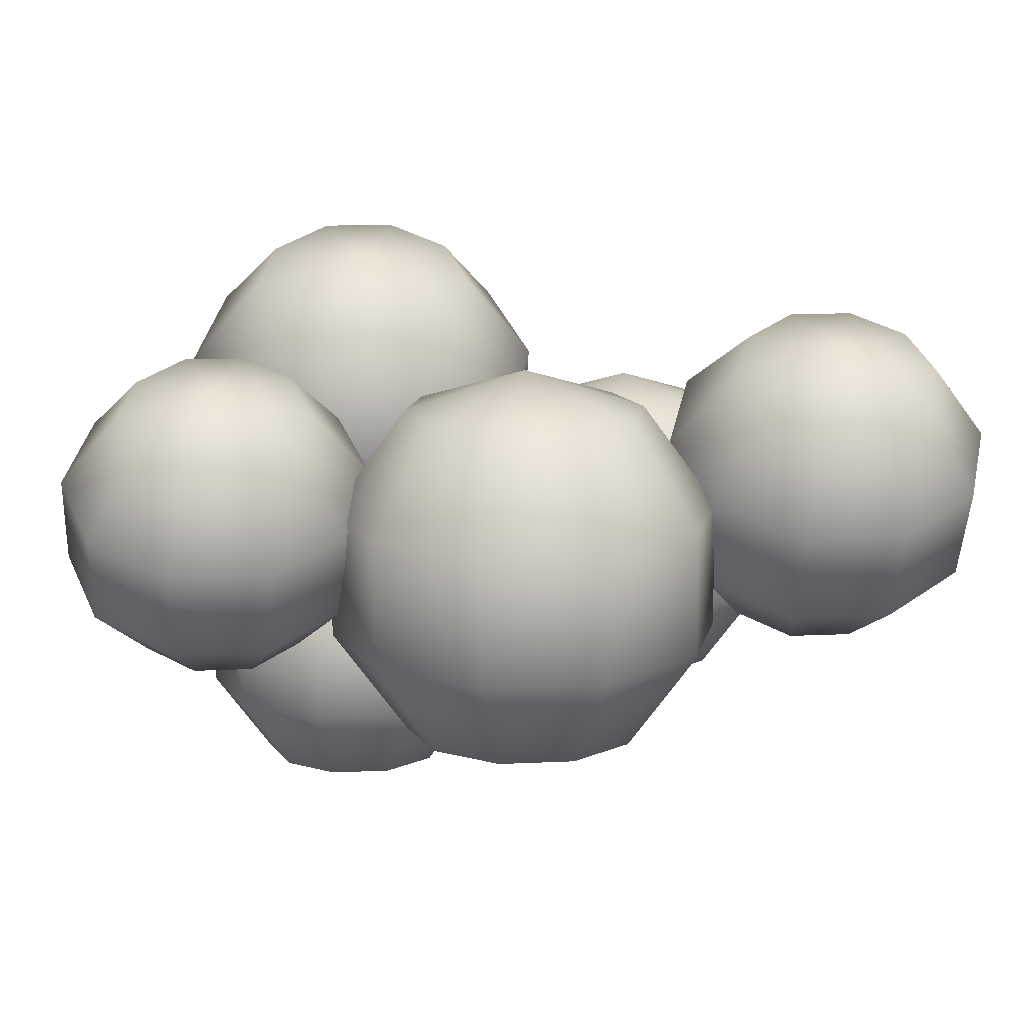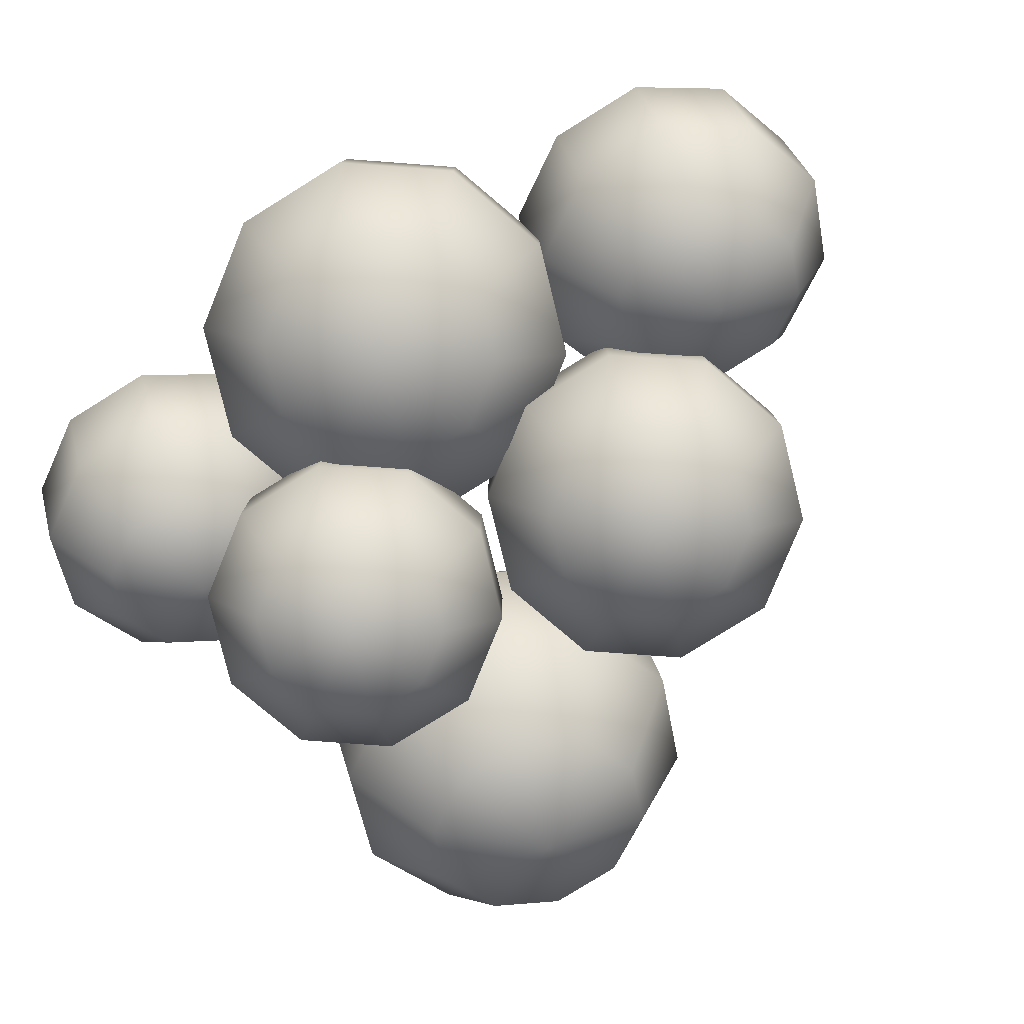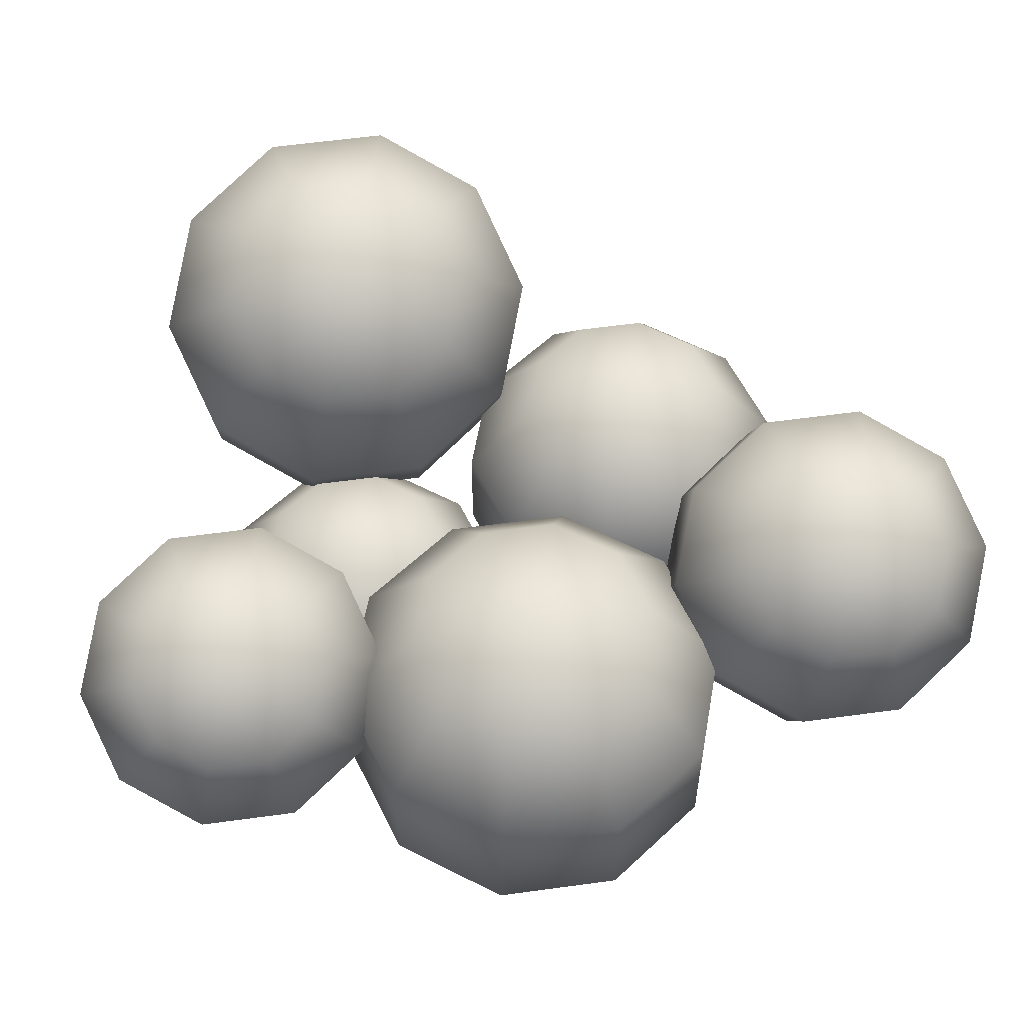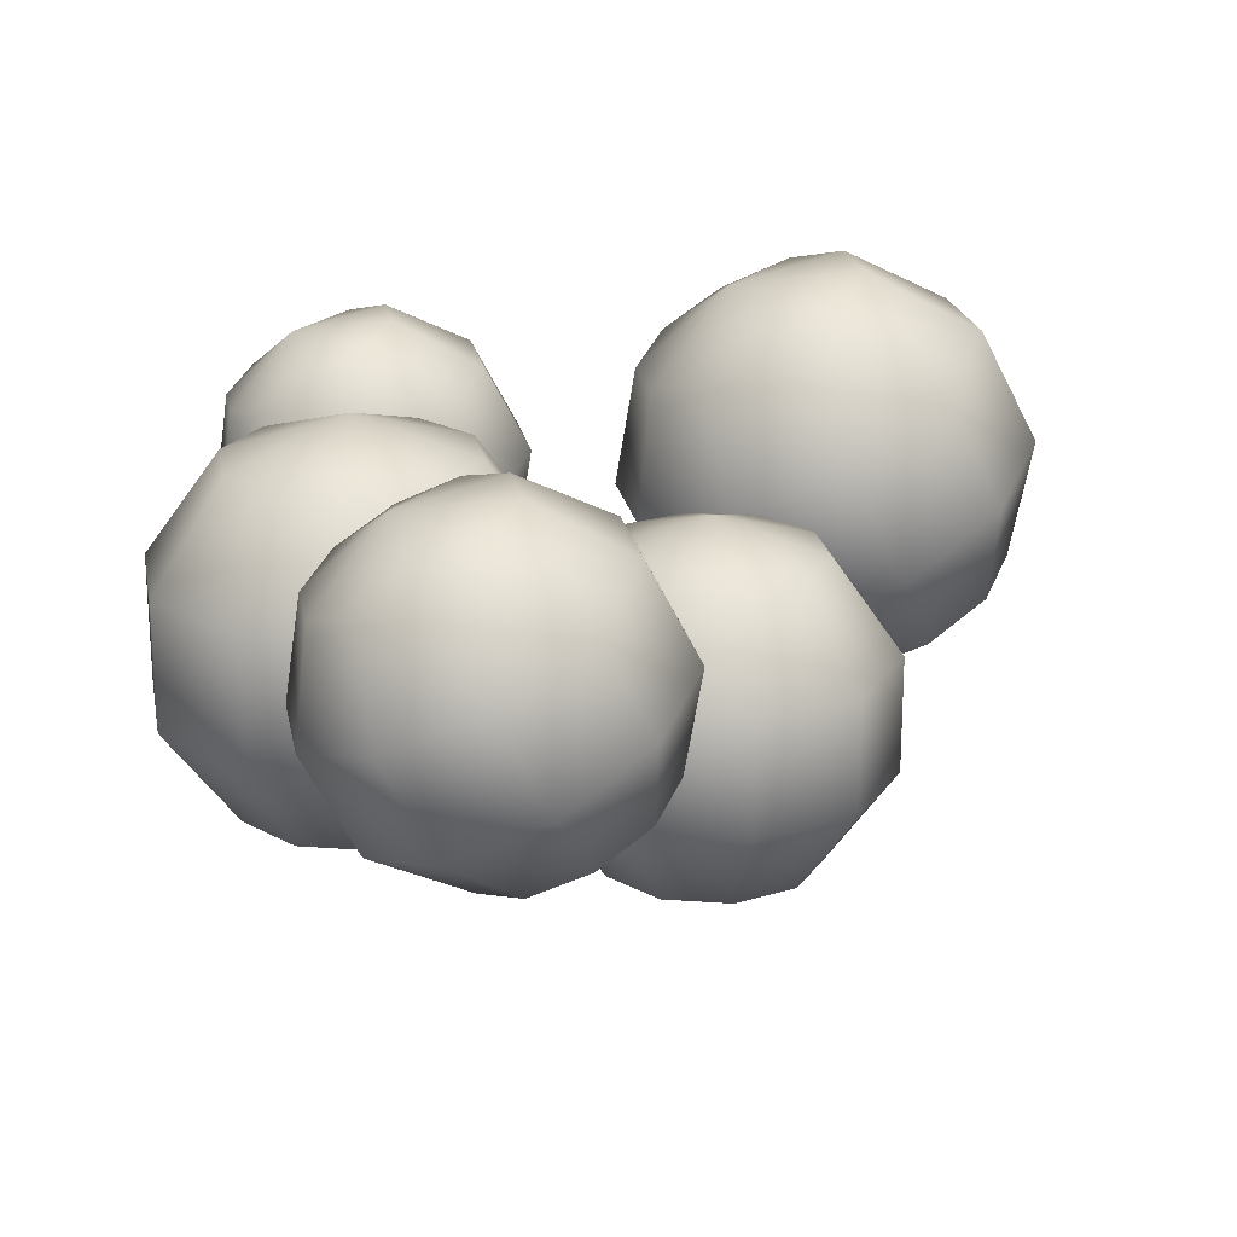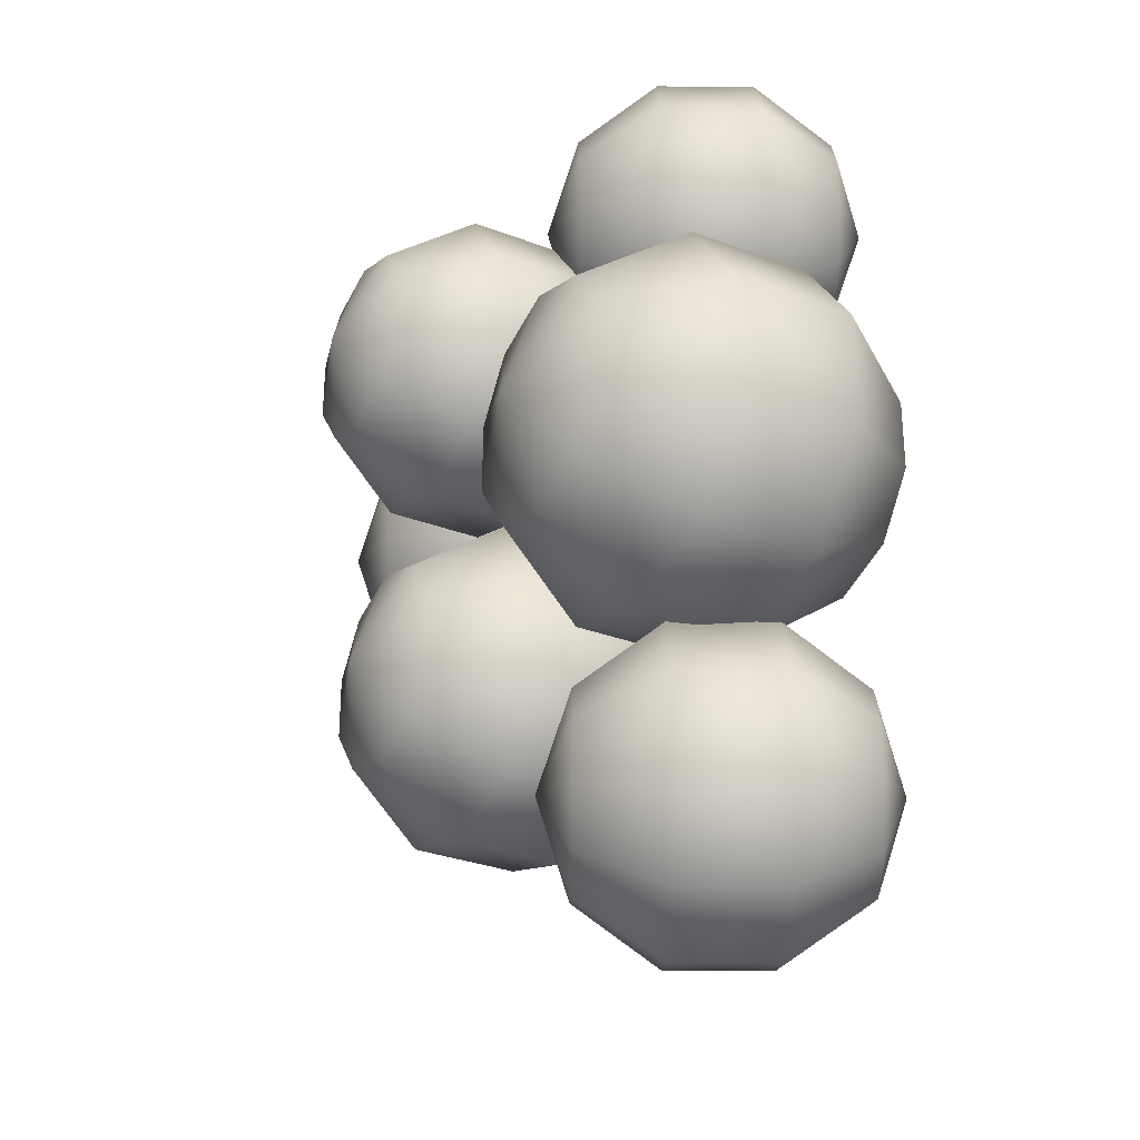
<metadata>
{"format":"obj","ext":"obj","renderer":"f3d","projection":"perspective","resolution":1024,"background":"white","views":[{"elev":14.6,"azim":84.1,"up":"+Y"},{"elev":-80.0,"azim":121.8,"up":"+Y"},{"elev":58.3,"azim":81.9,"up":"+Y"},{"elev":21.4,"azim":169.5,"up":"+Y"},{"elev":-30.9,"azim":61.4,"up":"+Z"}]}
</metadata>
<code>
v  1.426 0.4737 0.0675
v  1.426 0.466 0.0438
v  1.412 0.466 0.0483
v  1.403 0.466 0.0602
v  1.403 0.466 0.0748
v  1.412 0.466 0.0867
v  1.426 0.466 0.0912
v  1.44 0.466 0.0867
v  1.449 0.466 0.0748
v  1.449 0.466 0.0602
v  1.44 0.466 0.0483
v  1.403 0.4458 0.0364
v  1.426 0.4458 0.0291
v  1.39 0.4458 0.0556
v  1.39 0.4458 0.0794
v  1.403 0.4458 0.0986
v  1.426 0.4458 0.1059
v  1.449 0.4458 0.0986
v  1.463 0.4458 0.0794
v  1.463 0.4458 0.0556
v  1.449 0.4458 0.0364
v  1.403 0.4208 0.0364
v  1.426 0.4208 0.0291
v  1.39 0.4208 0.0556
v  1.39 0.4208 0.0794
v  1.403 0.4208 0.0986
v  1.426 0.4208 0.1059
v  1.449 0.4208 0.0986
v  1.463 0.4208 0.0794
v  1.463 0.4208 0.0556
v  1.449 0.4208 0.0364
v  1.412 0.4006 0.0483
v  1.426 0.4006 0.0438
v  1.403 0.4006 0.0602
v  1.403 0.4006 0.0748
v  1.412 0.4006 0.0867
v  1.426 0.4006 0.0912
v  1.44 0.4006 0.0867
v  1.449 0.4006 0.0748
v  1.449 0.4006 0.0602
v  1.44 0.4006 0.0483
v  1.426 0.3929 0.0675
g apple_06
f 1 2 3
f 1 3 4
f 1 4 5
f 1 5 6
f 1 6 7
f 1 7 8
f 1 8 9
f 1 9 10
f 1 10 11
f 1 11 2
f 12 3 2 13
f 14 4 3 12
f 15 5 4 14
f 16 6 5 15
f 17 7 6 16
f 18 8 7 17
f 19 9 8 18
f 20 10 9 19
f 21 11 10 20
f 13 2 11 21
f 22 12 13 23
f 24 14 12 22
f 25 15 14 24
f 26 16 15 25
f 27 17 16 26
f 28 18 17 27
f 29 19 18 28
f 30 20 19 29
f 31 21 20 30
f 23 13 21 31
f 32 22 23 33
f 34 24 22 32
f 35 25 24 34
f 36 26 25 35
f 37 27 26 36
f 38 28 27 37
f 39 29 28 38
f 40 30 29 39
f 41 31 30 40
f 33 23 31 41
f 42 32 33
f 42 34 32
f 42 35 34
f 42 36 35
f 42 37 36
f 42 38 37
f 42 39 38
f 42 40 39
f 42 41 40
f 42 33 41
v  1.493 0.4884 0.1002
v  1.493 0.4795 0.0729
v  1.477 0.4795 0.0781
v  1.467 0.4795 0.0918
v  1.467 0.4795 0.1087
v  1.477 0.4795 0.1224
v  1.493 0.4795 0.1276
v  1.51 0.4795 0.1224
v  1.519 0.4795 0.1087
v  1.519 0.4795 0.0918
v  1.51 0.4795 0.0781
v  1.467 0.4562 0.0645
v  1.493 0.4562 0.056
v  1.451 0.4562 0.0866
v  1.451 0.4562 0.1139
v  1.467 0.4562 0.136
v  1.493 0.4562 0.1445
v  1.519 0.4562 0.136
v  1.536 0.4562 0.1139
v  1.536 0.4562 0.0866
v  1.519 0.4562 0.0645
v  1.467 0.4275 0.0645
v  1.493 0.4275 0.056
v  1.451 0.4275 0.0866
v  1.451 0.4275 0.1139
v  1.467 0.4275 0.136
v  1.493 0.4275 0.1445
v  1.519 0.4275 0.136
v  1.536 0.4275 0.1139
v  1.536 0.4275 0.0866
v  1.519 0.4275 0.0645
v  1.477 0.4042 0.0781
v  1.493 0.4042 0.0729
v  1.467 0.4042 0.0918
v  1.467 0.4042 0.1087
v  1.477 0.4042 0.1224
v  1.493 0.4042 0.1276
v  1.51 0.4042 0.1224
v  1.519 0.4042 0.1087
v  1.519 0.4042 0.0918
v  1.51 0.4042 0.0781
v  1.493 0.3953 0.1002
g apple_05
f 43 44 45
f 43 45 46
f 43 46 47
f 43 47 48
f 43 48 49
f 43 49 50
f 43 50 51
f 43 51 52
f 43 52 53
f 43 53 44
f 54 45 44 55
f 56 46 45 54
f 57 47 46 56
f 58 48 47 57
f 59 49 48 58
f 60 50 49 59
f 61 51 50 60
f 62 52 51 61
f 63 53 52 62
f 55 44 53 63
f 64 54 55 65
f 66 56 54 64
f 67 57 56 66
f 68 58 57 67
f 69 59 58 68
f 70 60 59 69
f 71 61 60 70
f 72 62 61 71
f 73 63 62 72
f 65 55 63 73
f 74 64 65 75
f 76 66 64 74
f 77 67 66 76
f 78 68 67 77
f 79 69 68 78
f 80 70 69 79
f 81 71 70 80
f 82 72 71 81
f 83 73 72 82
f 75 65 73 83
f 84 74 75
f 84 76 74
f 84 77 76
f 84 78 77
f 84 79 78
f 84 80 79
f 84 81 80
f 84 82 81
f 84 83 82
f 84 75 83
v  1.445 0.4498 0.1375
v  1.445 0.4428 0.116
v  1.433 0.4428 0.1201
v  1.425 0.4428 0.1309
v  1.425 0.4428 0.1442
v  1.433 0.4428 0.155
v  1.445 0.4428 0.1591
v  1.458 0.4428 0.155
v  1.466 0.4428 0.1442
v  1.466 0.4428 0.1309
v  1.458 0.4428 0.1201
v  1.425 0.4245 0.1093
v  1.445 0.4245 0.1026
v  1.412 0.4245 0.1267
v  1.412 0.4245 0.1483
v  1.425 0.4245 0.1658
v  1.445 0.4245 0.1725
v  1.466 0.4245 0.1658
v  1.478 0.4245 0.1483
v  1.478 0.4245 0.1267
v  1.466 0.4245 0.1093
v  1.425 0.4018 0.1093
v  1.445 0.4018 0.1026
v  1.412 0.4018 0.1267
v  1.412 0.4018 0.1483
v  1.425 0.4018 0.1658
v  1.445 0.4018 0.1725
v  1.466 0.4018 0.1658
v  1.478 0.4018 0.1483
v  1.478 0.4018 0.1267
v  1.466 0.4018 0.1093
v  1.433 0.3834 0.1201
v  1.445 0.3834 0.116
v  1.425 0.3834 0.1309
v  1.425 0.3834 0.1442
v  1.433 0.3834 0.155
v  1.445 0.3834 0.1591
v  1.458 0.3834 0.155
v  1.466 0.3834 0.1442
v  1.466 0.3834 0.1309
v  1.458 0.3834 0.1201
v  1.445 0.3764 0.1375
g apple_04
f 85 86 87
f 85 87 88
f 85 88 89
f 85 89 90
f 85 90 91
f 85 91 92
f 85 92 93
f 85 93 94
f 85 94 95
f 85 95 86
f 96 87 86 97
f 98 88 87 96
f 99 89 88 98
f 100 90 89 99
f 101 91 90 100
f 102 92 91 101
f 103 93 92 102
f 104 94 93 103
f 105 95 94 104
f 97 86 95 105
f 106 96 97 107
f 108 98 96 106
f 109 99 98 108
f 110 100 99 109
f 111 101 100 110
f 112 102 101 111
f 113 103 102 112
f 114 104 103 113
f 115 105 104 114
f 107 97 105 115
f 116 106 107 117
f 118 108 106 116
f 119 109 108 118
f 120 110 109 119
f 121 111 110 120
f 122 112 111 121
f 123 113 112 122
f 124 114 113 123
f 125 115 114 124
f 117 107 115 125
f 126 116 117
f 126 118 116
f 126 119 118
f 126 120 119
f 126 121 120
f 126 122 121
f 126 123 122
f 126 124 123
f 126 125 124
f 126 117 125
v  1.409 0.5021 0.1325
v  1.404 0.4942 0.1052
v  1.39 0.5016 0.1104
v  1.381 0.5062 0.1241
v  1.381 0.5062 0.141
v  1.39 0.5016 0.1546
v  1.404 0.4942 0.1599
v  1.419 0.4868 0.1546
v  1.427 0.4822 0.141
v  1.427 0.4822 0.1241
v  1.419 0.4868 0.1104
v  1.371 0.4856 0.0968
v  1.394 0.4736 0.0883
v  1.356 0.493 0.1189
v  1.356 0.493 0.1462
v  1.371 0.4856 0.1683
v  1.394 0.4736 0.1768
v  1.417 0.4616 0.1683
v  1.431 0.4541 0.1462
v  1.431 0.4541 0.1189
v  1.417 0.4616 0.0968
v  1.357 0.4601 0.0968
v  1.38 0.4481 0.0883
v  1.343 0.4675 0.1189
v  1.343 0.4675 0.1462
v  1.357 0.4601 0.1683
v  1.38 0.4481 0.1768
v  1.403 0.4361 0.1683
v  1.418 0.4286 0.1462
v  1.418 0.4286 0.1189
v  1.403 0.4361 0.0968
v  1.355 0.4349 0.1104
v  1.37 0.4274 0.1052
v  1.347 0.4395 0.1241
v  1.347 0.4395 0.141
v  1.355 0.4349 0.1546
v  1.37 0.4274 0.1599
v  1.384 0.42 0.1546
v  1.393 0.4154 0.141
v  1.393 0.4154 0.1241
v  1.384 0.42 0.1104
v  1.366 0.4196 0.1325
g apple_02
f 127 128 129
f 127 129 130
f 127 130 131
f 127 131 132
f 127 132 133
f 127 133 134
f 127 134 135
f 127 135 136
f 127 136 137
f 127 137 128
f 138 129 128 139
f 140 130 129 138
f 141 131 130 140
f 142 132 131 141
f 143 133 132 142
f 144 134 133 143
f 145 135 134 144
f 146 136 135 145
f 147 137 136 146
f 139 128 137 147
f 148 138 139 149
f 150 140 138 148
f 151 141 140 150
f 152 142 141 151
f 153 143 142 152
f 154 144 143 153
f 155 145 144 154
f 156 146 145 155
f 157 147 146 156
f 149 139 147 157
f 158 148 149 159
f 160 150 148 158
f 161 151 150 160
f 162 152 151 161
f 163 153 152 162
f 164 154 153 163
f 165 155 154 164
f 166 156 155 165
f 167 157 156 166
f 159 149 157 167
f 168 158 159
f 168 160 158
f 168 161 160
f 168 162 161
f 168 163 162
f 168 164 163
f 168 165 164
f 168 166 165
f 168 167 166
f 168 159 167
v  1.5 0.4861 0.1699
v  1.496 0.4799 0.1483
v  1.485 0.4857 0.1524
v  1.478 0.4894 0.1632
v  1.478 0.4894 0.1765
v  1.485 0.4857 0.1873
v  1.496 0.4799 0.1914
v  1.508 0.474 0.1873
v  1.514 0.4704 0.1765
v  1.514 0.4704 0.1632
v  1.508 0.474 0.1524
v  1.47 0.4731 0.1416
v  1.488 0.4636 0.1349
v  1.458 0.4789 0.1591
v  1.458 0.4789 0.1806
v  1.47 0.4731 0.1981
v  1.488 0.4636 0.2048
v  1.506 0.4541 0.1981
v  1.517 0.4483 0.1806
v  1.517 0.4483 0.1591
v  1.506 0.4541 0.1416
v  1.459 0.453 0.1416
v  1.477 0.4435 0.1349
v  1.448 0.4588 0.1591
v  1.448 0.4588 0.1806
v  1.459 0.453 0.1981
v  1.477 0.4435 0.2048
v  1.496 0.434 0.1981
v  1.507 0.4281 0.1806
v  1.507 0.4281 0.1591
v  1.496 0.434 0.1416
v  1.458 0.433 0.1524
v  1.469 0.4272 0.1483
v  1.451 0.4367 0.1632
v  1.451 0.4367 0.1765
v  1.458 0.433 0.1873
v  1.469 0.4272 0.1914
v  1.48 0.4213 0.1873
v  1.487 0.4177 0.1765
v  1.487 0.4177 0.1632
v  1.48 0.4213 0.1524
v  1.466 0.421 0.1699
g apple_01
f 169 170 171
f 169 171 172
f 169 172 173
f 169 173 174
f 169 174 175
f 169 175 176
f 169 176 177
f 169 177 178
f 169 178 179
f 169 179 170
f 180 171 170 181
f 182 172 171 180
f 183 173 172 182
f 184 174 173 183
f 185 175 174 184
f 186 176 175 185
f 187 177 176 186
f 188 178 177 187
f 189 179 178 188
f 181 170 179 189
f 190 180 181 191
f 192 182 180 190
f 193 183 182 192
f 194 184 183 193
f 195 185 184 194
f 196 186 185 195
f 197 187 186 196
f 198 188 187 197
f 199 189 188 198
f 191 181 189 199
f 200 190 191 201
f 202 192 190 200
f 203 193 192 202
f 204 194 193 203
f 205 195 194 204
f 206 196 195 205
f 207 197 196 206
f 208 198 197 207
f 209 199 198 208
f 201 191 199 209
f 210 200 201
f 210 202 200
f 210 203 202
f 210 204 203
f 210 205 204
f 210 206 205
f 210 207 206
f 210 208 207
f 210 209 208
f 210 201 209
v  1.494 0.4925 0.0274
v  1.49 0.4859 0.0044
v  1.478 0.4921 0.0088
v  1.471 0.496 0.0203
v  1.471 0.496 0.0345
v  1.478 0.4921 0.046
v  1.49 0.4859 0.0504
v  1.502 0.4796 0.046
v  1.51 0.4757 0.0345
v  1.51 0.4757 0.0203
v  1.502 0.4796 0.0088
v  1.462 0.4786 -0.0027
v  1.481 0.4685 -0.0098
v  1.45 0.4848 0.0159
v  1.45 0.4848 0.0389
v  1.462 0.4786 0.0575
v  1.481 0.4685 0.0647
v  1.501 0.4584 0.0575
v  1.513 0.4521 0.0389
v  1.513 0.4521 0.0159
v  1.501 0.4584 -0.0027
v  1.451 0.4571 -0.0027
v  1.47 0.447 -0.0098
v  1.439 0.4634 0.0159
v  1.439 0.4634 0.0389
v  1.451 0.4571 0.0575
v  1.47 0.447 0.0647
v  1.489 0.4369 0.0575
v  1.501 0.4307 0.0389
v  1.501 0.4307 0.0159
v  1.489 0.4369 -0.0027
v  1.449 0.4359 0.0088
v  1.461 0.4297 0.0044
v  1.442 0.4398 0.0203
v  1.442 0.4398 0.0345
v  1.449 0.4359 0.046
v  1.461 0.4297 0.0504
v  1.473 0.4234 0.046
v  1.48 0.4195 0.0345
v  1.48 0.4195 0.0203
v  1.473 0.4234 0.0088
v  1.458 0.423 0.0274
g apple_03
f 211 212 213
f 211 213 214
f 211 214 215
f 211 215 216
f 211 216 217
f 211 217 218
f 211 218 219
f 211 219 220
f 211 220 221
f 211 221 212
f 222 213 212 223
f 224 214 213 222
f 225 215 214 224
f 226 216 215 225
f 227 217 216 226
f 228 218 217 227
f 229 219 218 228
f 230 220 219 229
f 231 221 220 230
f 223 212 221 231
f 232 222 223 233
f 234 224 222 232
f 235 225 224 234
f 236 226 225 235
f 237 227 226 236
f 238 228 227 237
f 239 229 228 238
f 240 230 229 239
f 241 231 230 240
f 233 223 231 241
f 242 232 233 243
f 244 234 232 242
f 245 235 234 244
f 246 236 235 245
f 247 237 236 246
f 248 238 237 247
f 249 239 238 248
f 250 240 239 249
f 251 241 240 250
f 243 233 241 251
f 252 242 243
f 252 244 242
f 252 245 244
f 252 246 245
f 252 247 246
f 252 248 247
f 252 249 248
f 252 250 249
f 252 251 250
f 252 243 251

</code>
